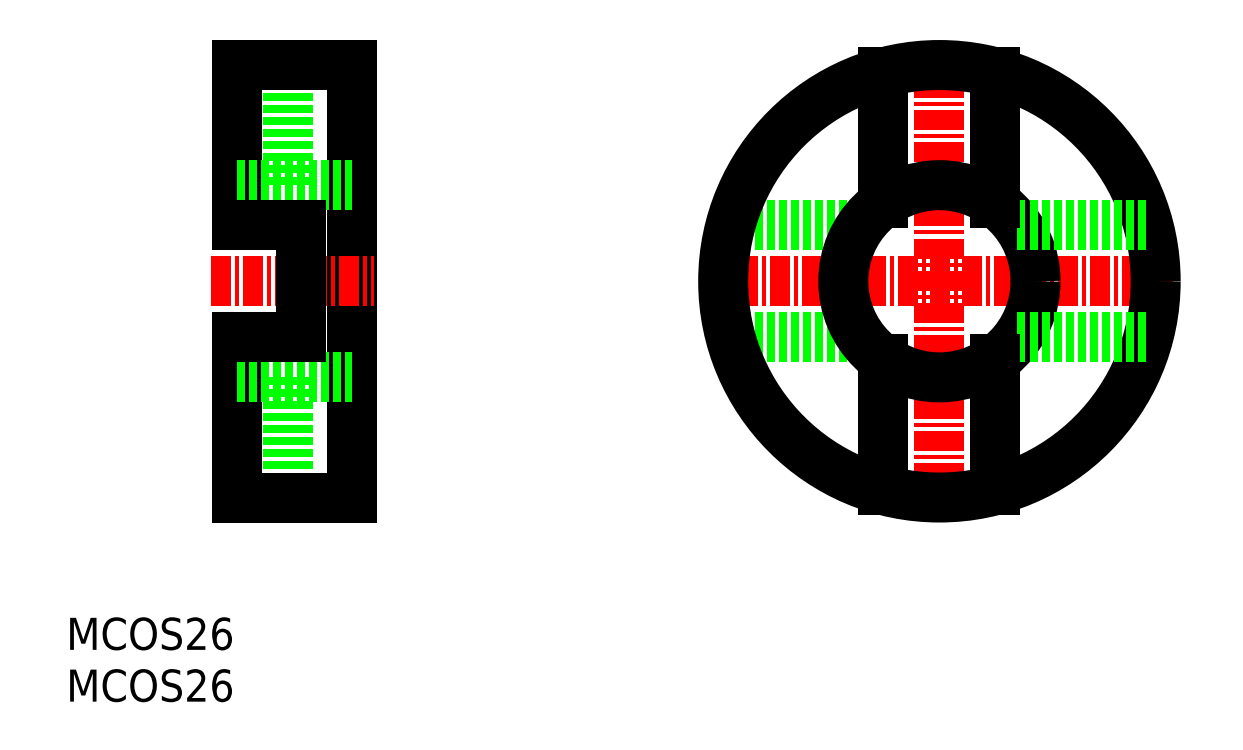
<metadata>
{"format":"dxf","ext":"dxf","renderer":"ezdxf+matplotlib","layout":"modelspace","background":"white","min_lineweight":24,"dpi":150}
</metadata>
<code>
0
SECTION
2
ENTITIES
0
LINE
8
CENTER
10
154.7
20
111.6
30
0
11
183.9
21
111.6
31
0
0
LINE
8
CENTER
10
169.3
20
96.99
30
0
11
169.3
21
126.1
31
0
0
LINE
8
0
10
128.7
20
117.6
30
0
11
128.7
21
125.1
31
0
0
LINE
8
0
10
132.7
20
125.1
30
0
11
132.7
21
98.07
31
0
0
LINE
8
0
10
125.5
20
125.1
30
0
11
125.5
21
115.1
31
0
0
TEXT
8
0
10
114.8
20
88.56
30
0
40
2
1
MCOS26
0
TEXT
8
0
10
114.8
20
85.32
30
0
40
2
1
MCOS26
0
LINE
8
CENTER
10
123.8
20
111.6
30
0
11
134
21
111.6
31
0
0
LINE
8
0
10
125.5
20
108.1
30
0
11
125.5
21
98.07
31
0
0
LINE
8
0
10
128.7
20
105.6
30
0
11
128.7
21
98.07
31
0
0
LINE
8
0
10
125.5
20
98.07
30
0
11
132.7
21
98.07
31
0
0
LINE
8
0
10
125.5
20
105.6
30
0
11
132.7
21
105.6
31
0
0
LINE
8
0
10
129.5
20
115.1
30
0
11
129.5
21
108.1
31
0
0
LINE
8
0
10
125.5
20
108.1
30
0
11
129.5
21
108.1
31
0
0
LINE
8
0
10
125.5
20
117.6
30
0
11
132.7
21
117.6
31
0
0
LINE
8
0
10
125.5
20
115.1
30
0
11
129.5
21
115.1
31
0
0
LINE
8
0
10
125.5
20
125.1
30
0
11
132.7
21
125.1
31
0
0
LINE
8
0
10
156.3
20
115.1
30
0
11
164.5
21
115.1
31
0
0
LINE
8
0
10
156.3
20
108.1
30
0
11
164.5
21
108.1
31
0
0
CIRCLE
8
0
10
169.3
20
111.6
30
0
40
6
0
CIRCLE
8
0
10
169.3
20
111.6
30
0
40
13.5
0
LINE
8
0
10
174.2
20
115.1
30
0
11
182.4
21
115.1
31
0
0
LINE
8
0
10
174.2
20
108.1
30
0
11
182.4
21
108.1
31
0
0
LINE
8
0
10
165.8
20
98.53
30
0
11
165.8
21
106.7
31
0
0
LINE
8
0
10
172.8
20
98.53
30
0
11
172.8
21
106.7
31
0
0
LINE
8
0
10
165.8
20
116.4
30
0
11
165.8
21
124.6
31
0
0
LINE
8
0
10
172.8
20
116.4
30
0
11
172.8
21
124.6
31
0
0
ENDSEC
0
EOF

</code>
